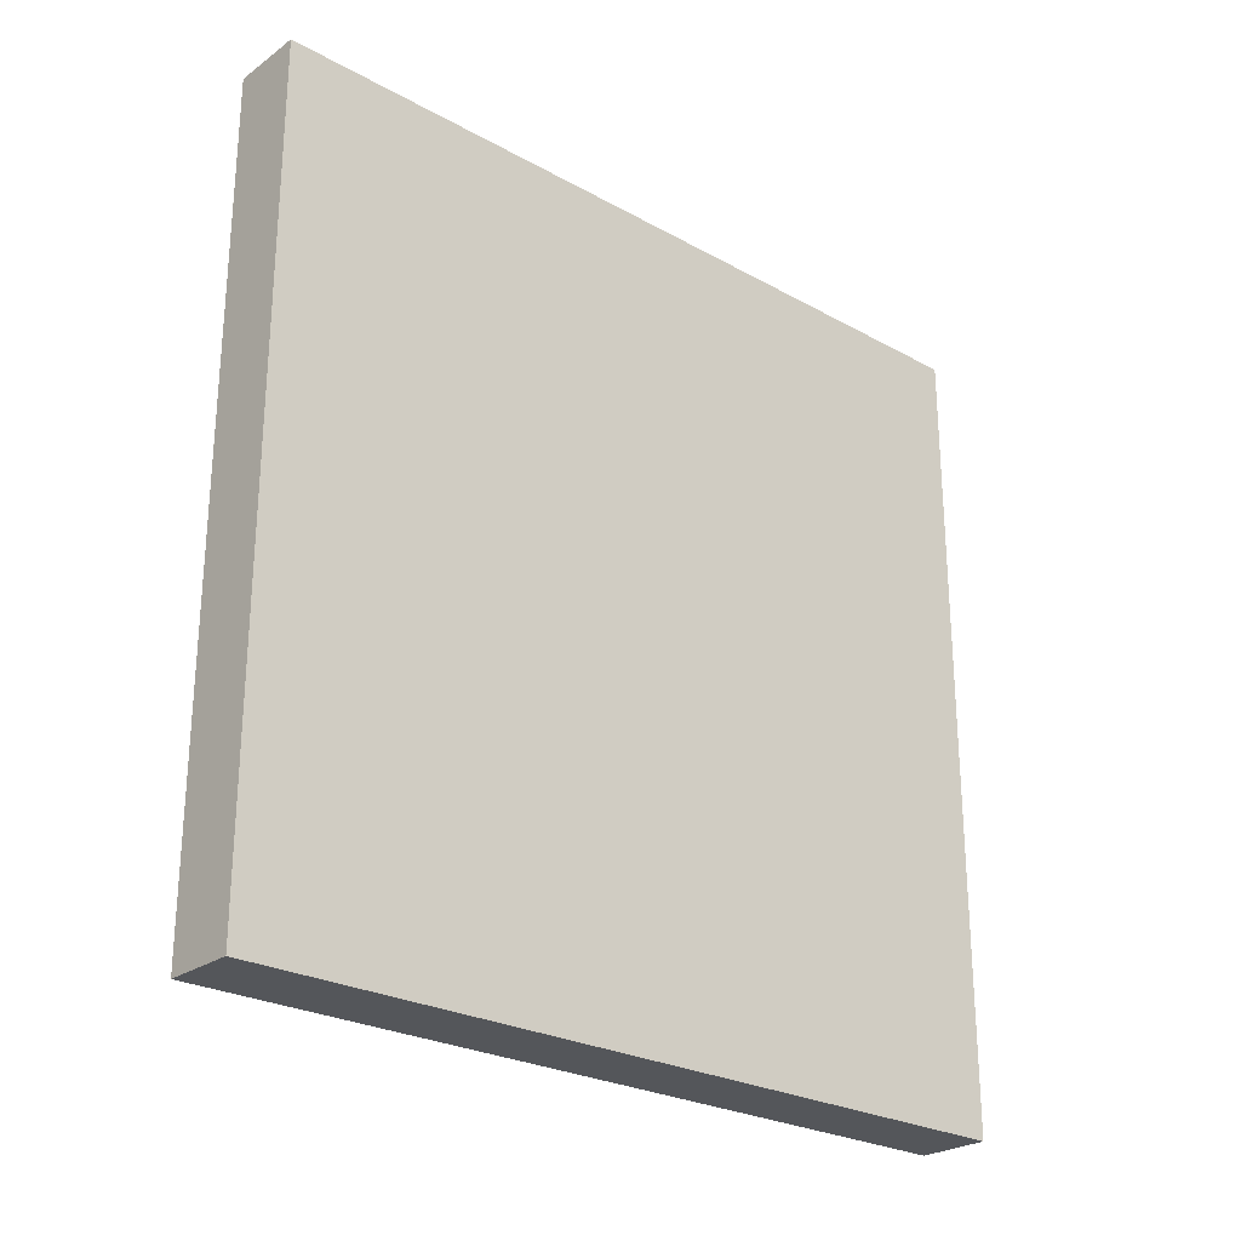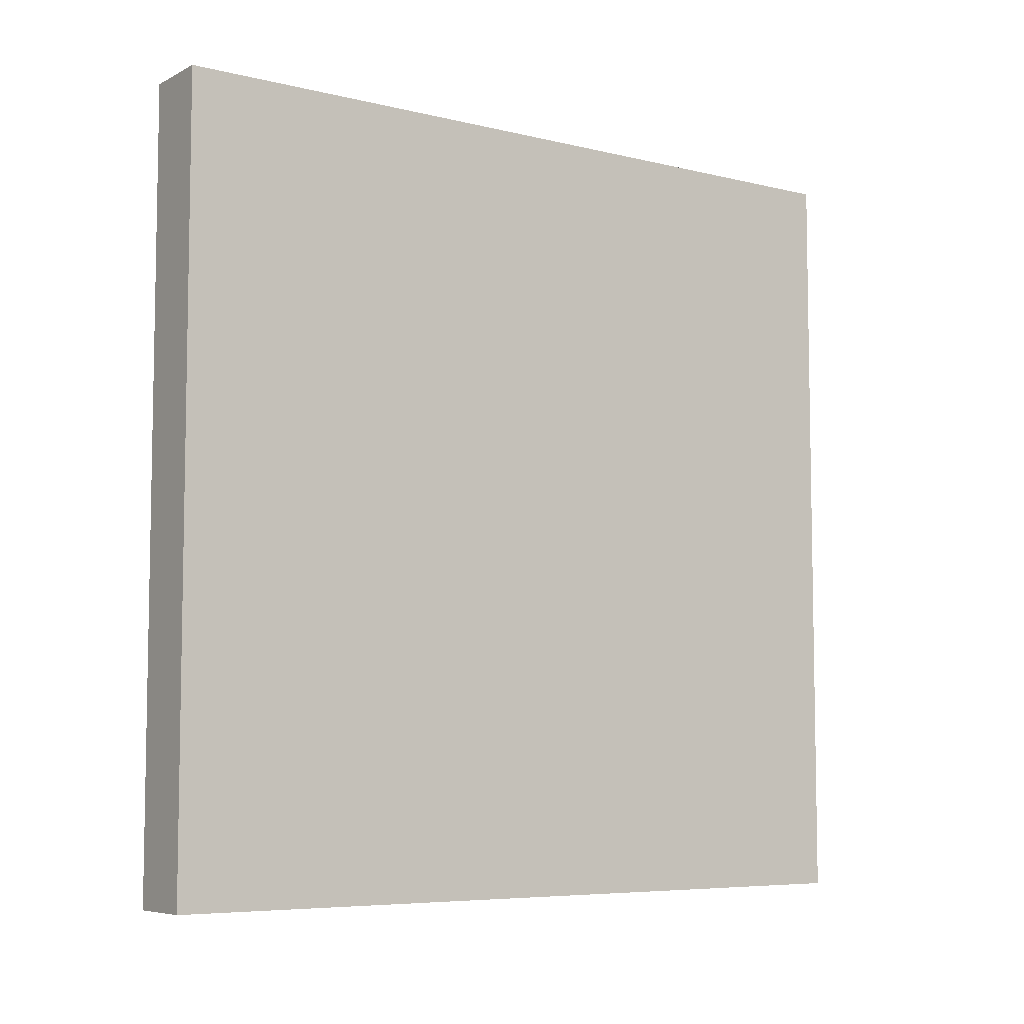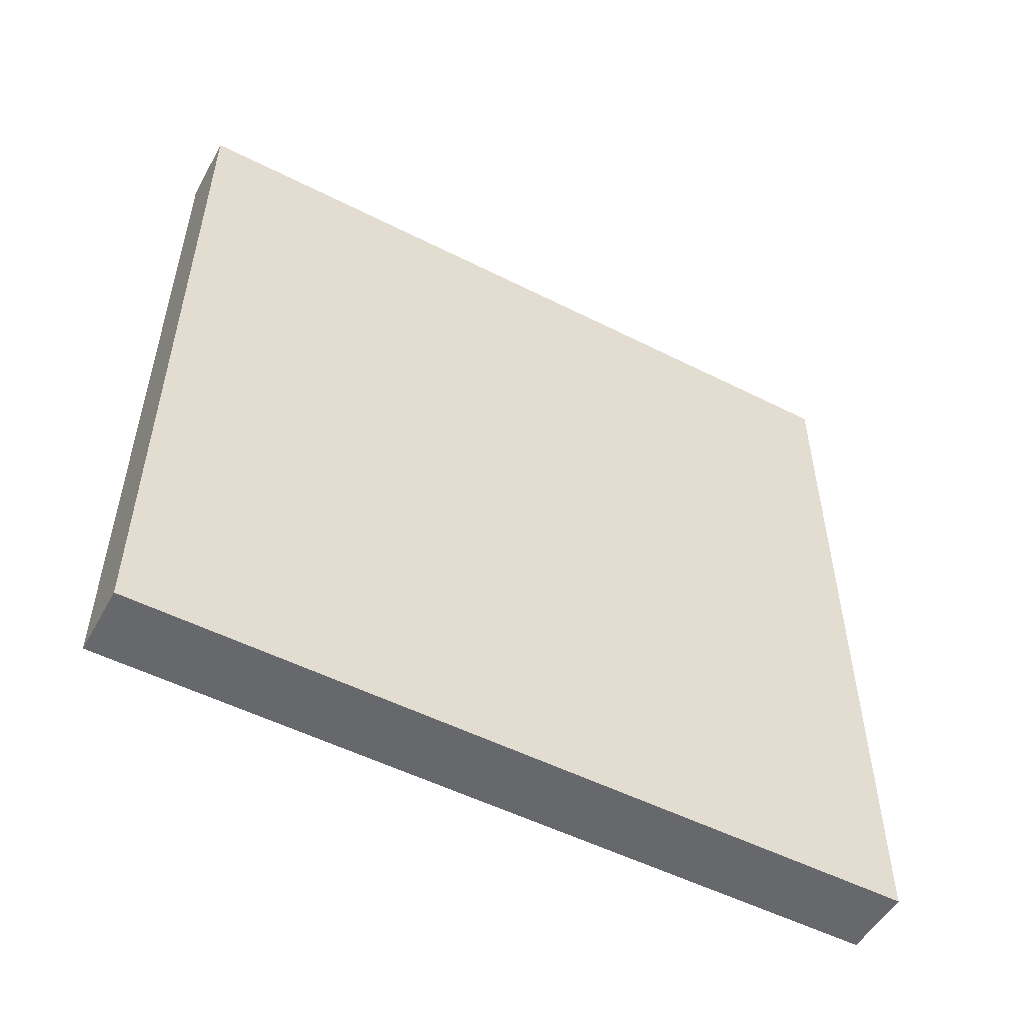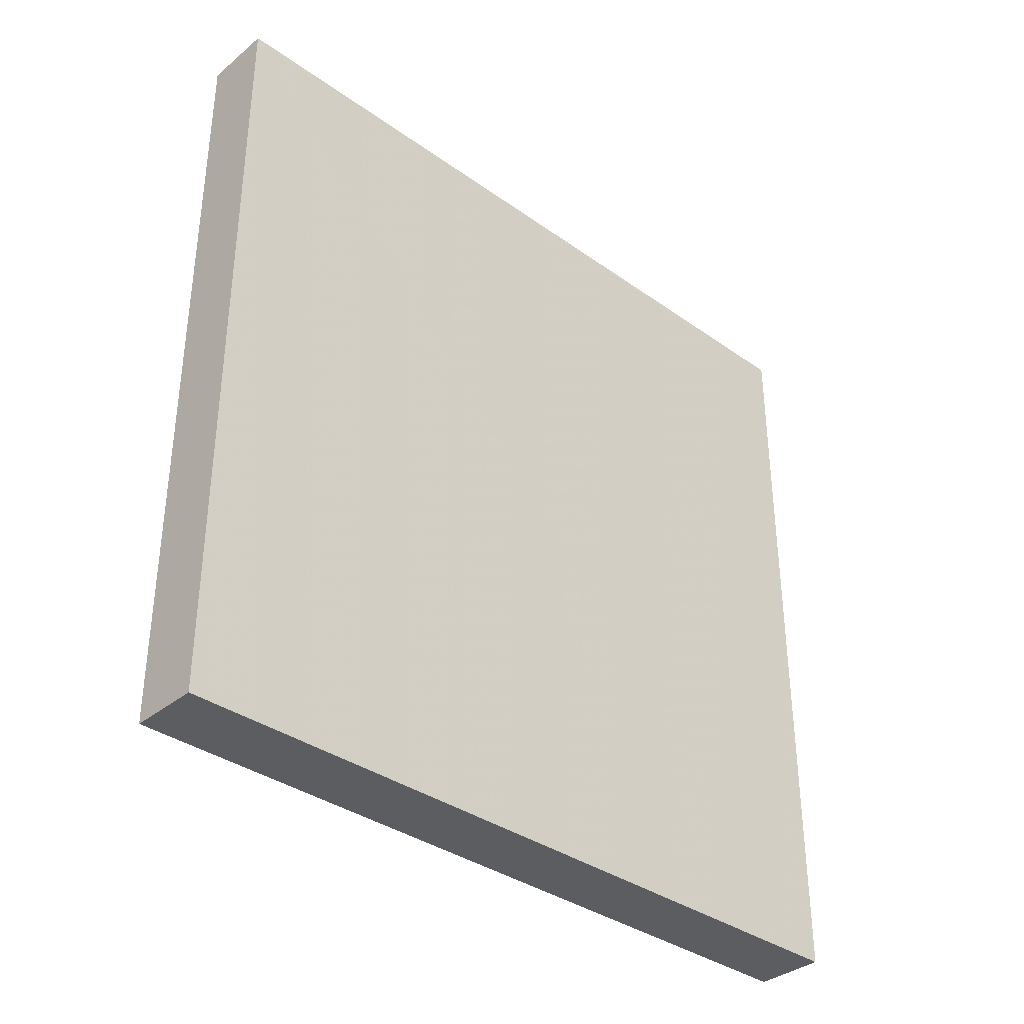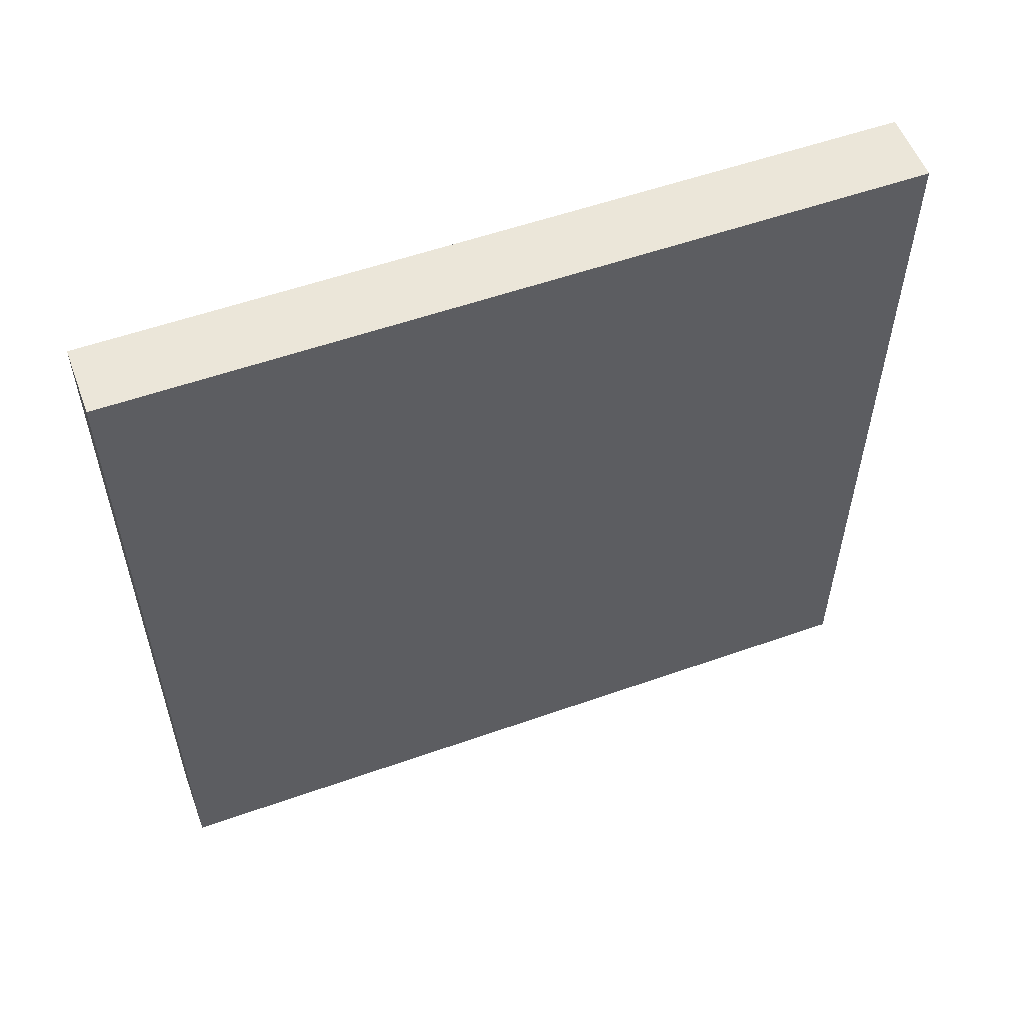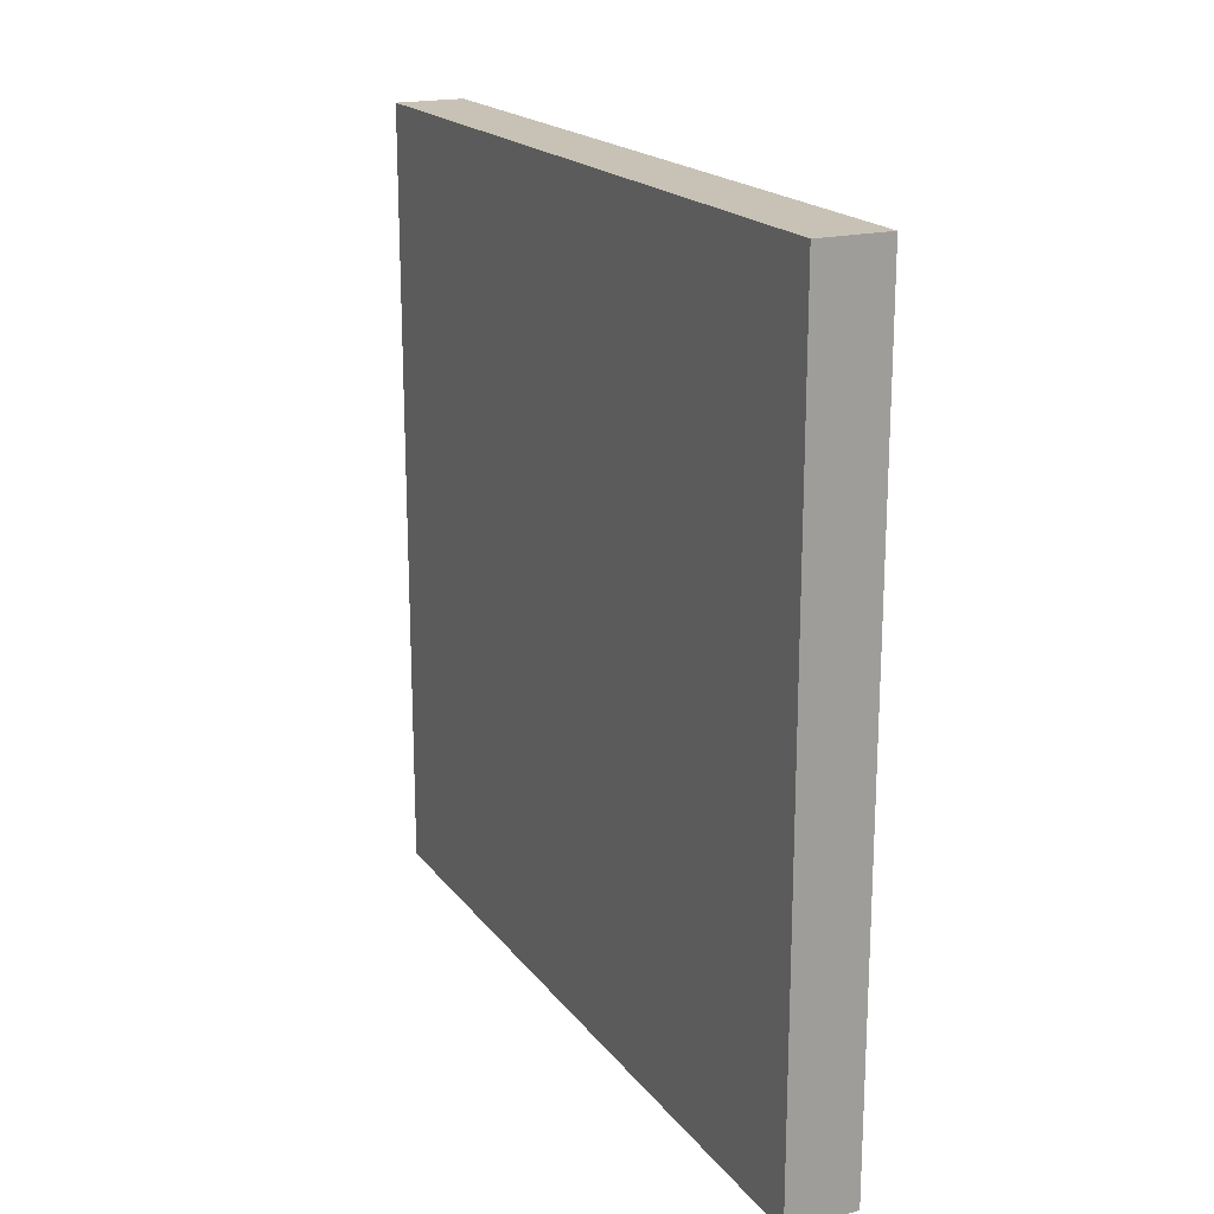
<metadata>
{"format":"obj","ext":"obj","renderer":"f3d","projection":"perspective","resolution":1024,"background":"white","views":[{"elev":-25.6,"azim":-131.5,"up":"+Y"},{"elev":-6.6,"azim":-125.4,"up":"+Z"},{"elev":-52.4,"azim":-118.6,"up":"+Y"},{"elev":-35.8,"azim":-133.1,"up":"+Z"},{"elev":55.4,"azim":-110.4,"up":"+Z"},{"elev":19.0,"azim":-25.7,"up":"+Y"}]}
</metadata>
<code>
v -0.2217 -0.2697 0.7926
v -0.2419 -0.2697 0.565
v -0.2217 -0.2697 0.565
v -0.2419 -0.2697 0.7926
v -0.2217 -0.04205 0.565
v -0.2419 -0.04205 0.7926
v -0.2419 -0.04205 0.565
v -0.2217 -0.04205 0.7926
f 1 2 3
f 2 1 4
f 3 2 1
f 4 1 2
f 2 5 3
f 3 5 2
f 5 1 3
f 3 1 5
f 1 6 4
f 4 6 1
f 6 2 4
f 4 2 6
f 5 2 7
f 7 2 5
f 1 5 8
f 8 5 1
f 6 1 8
f 8 1 6
f 2 6 7
f 7 6 2
f 6 5 7
f 7 5 6
f 5 6 8
f 8 6 5

</code>
